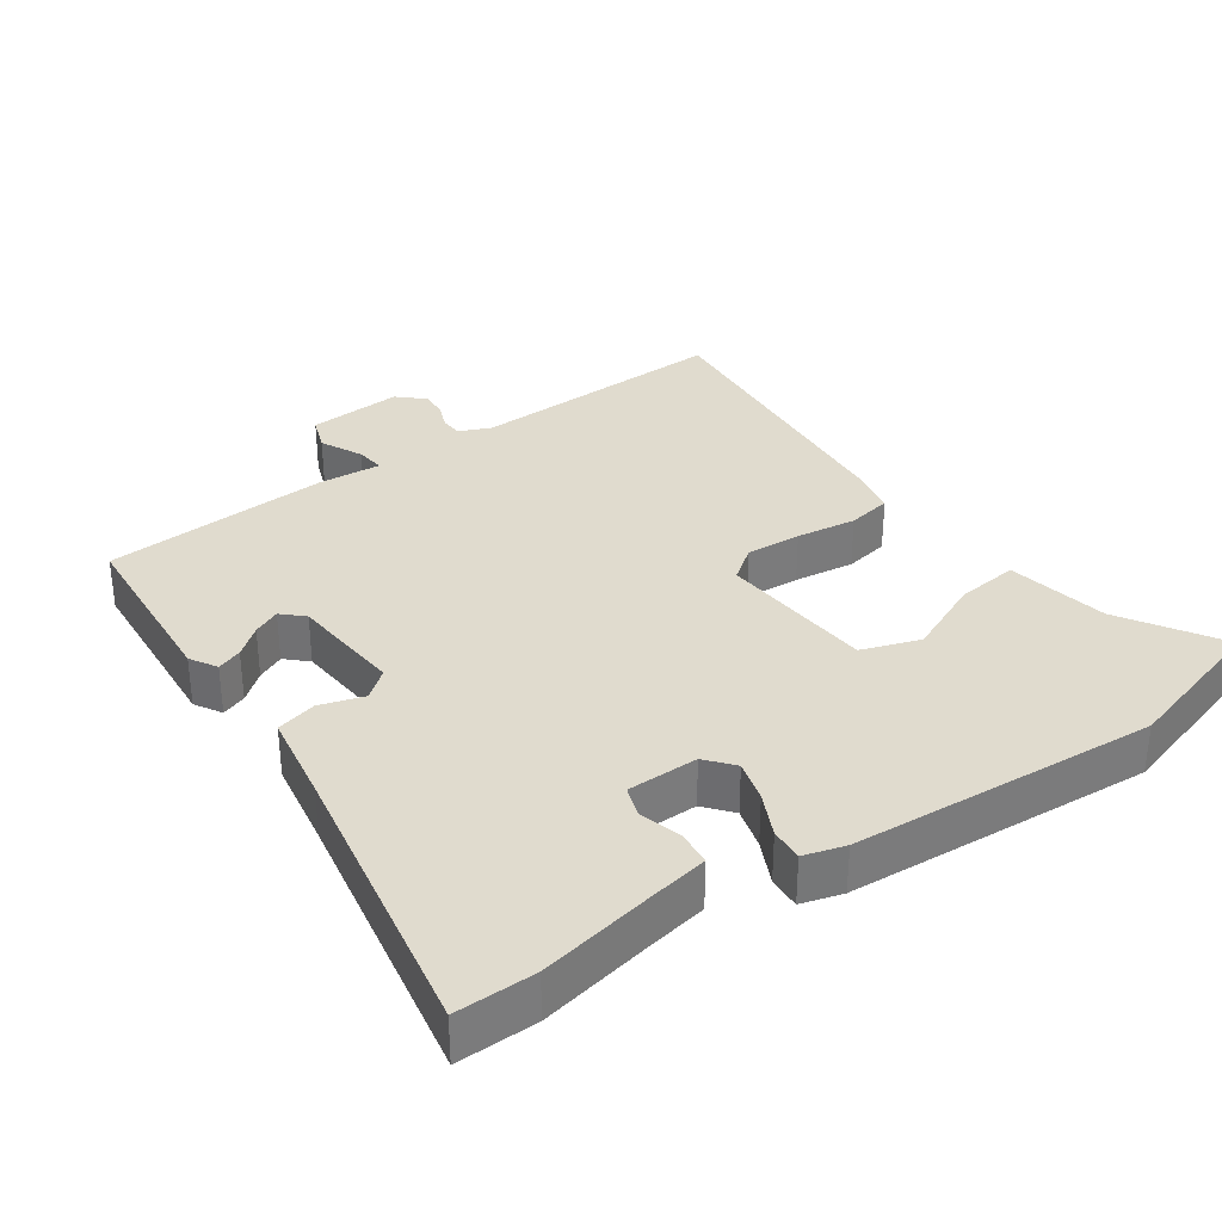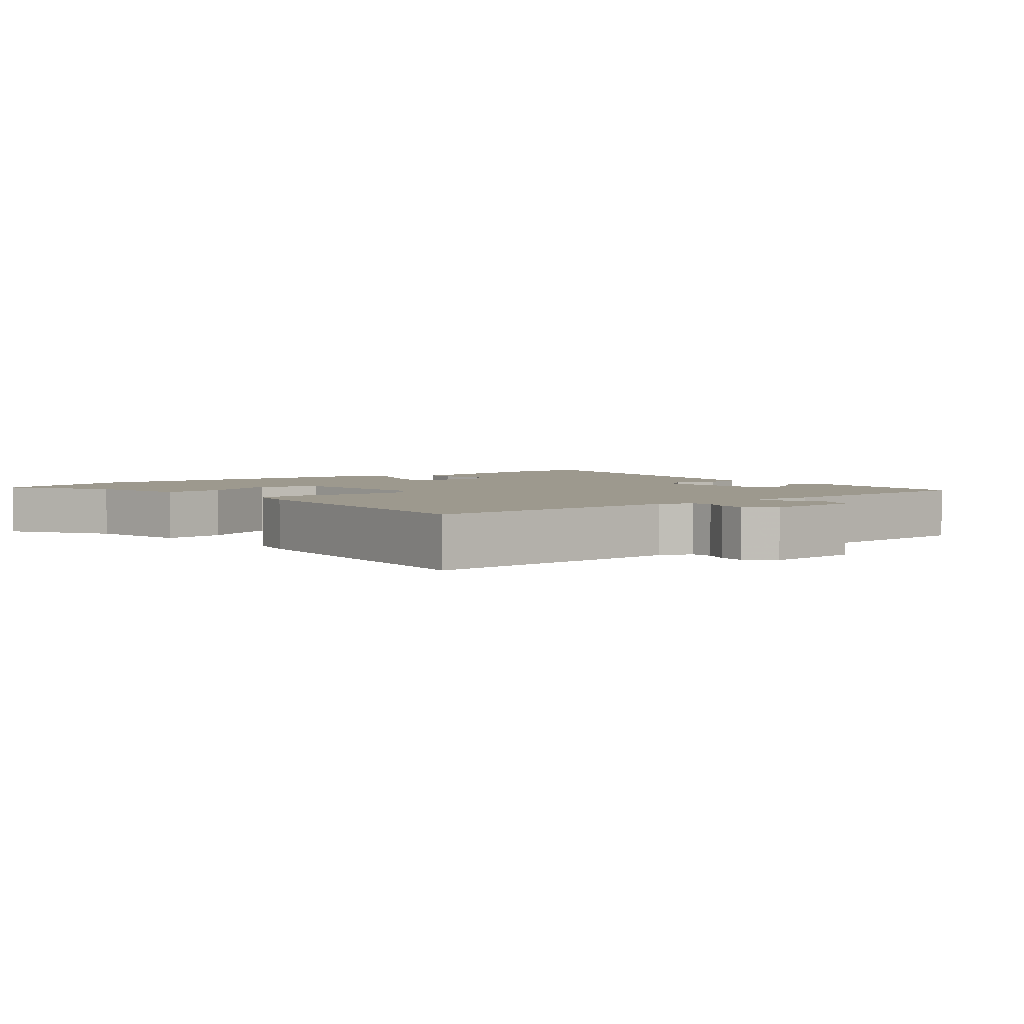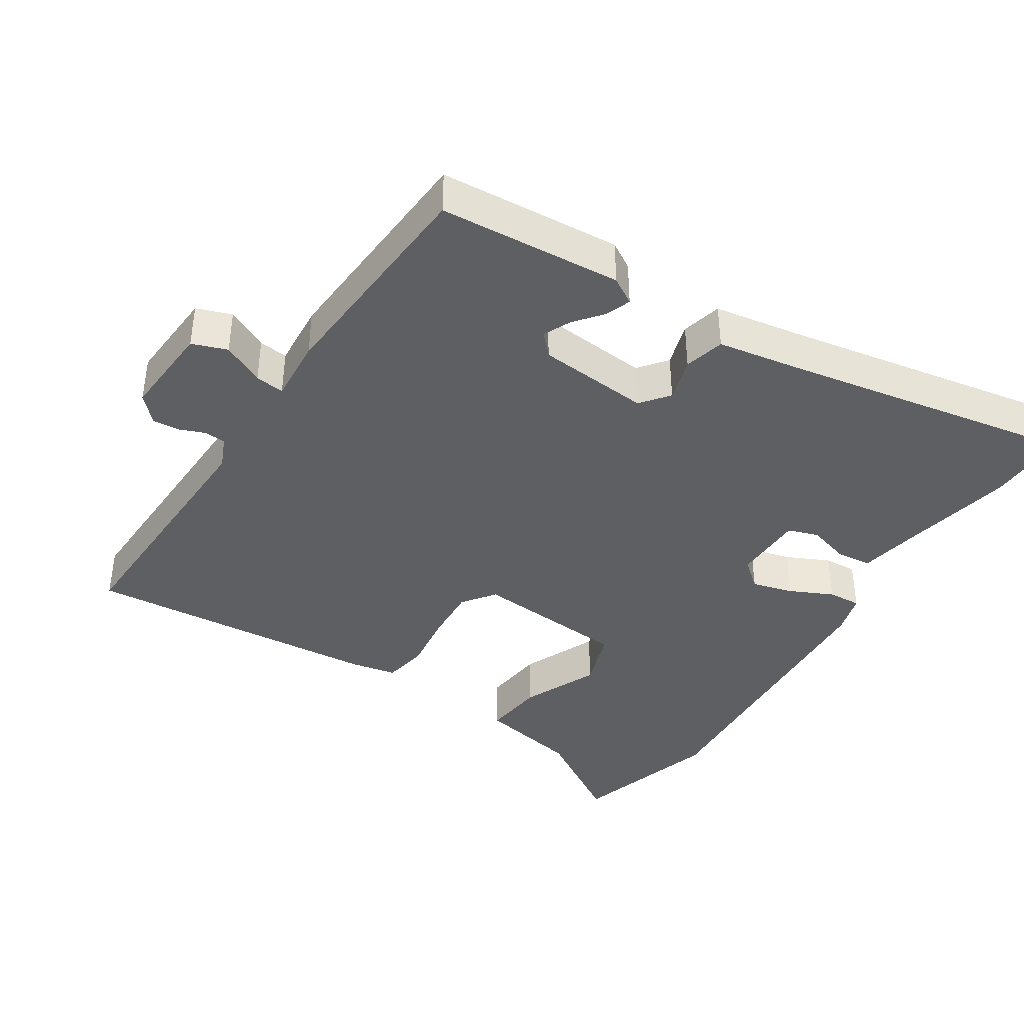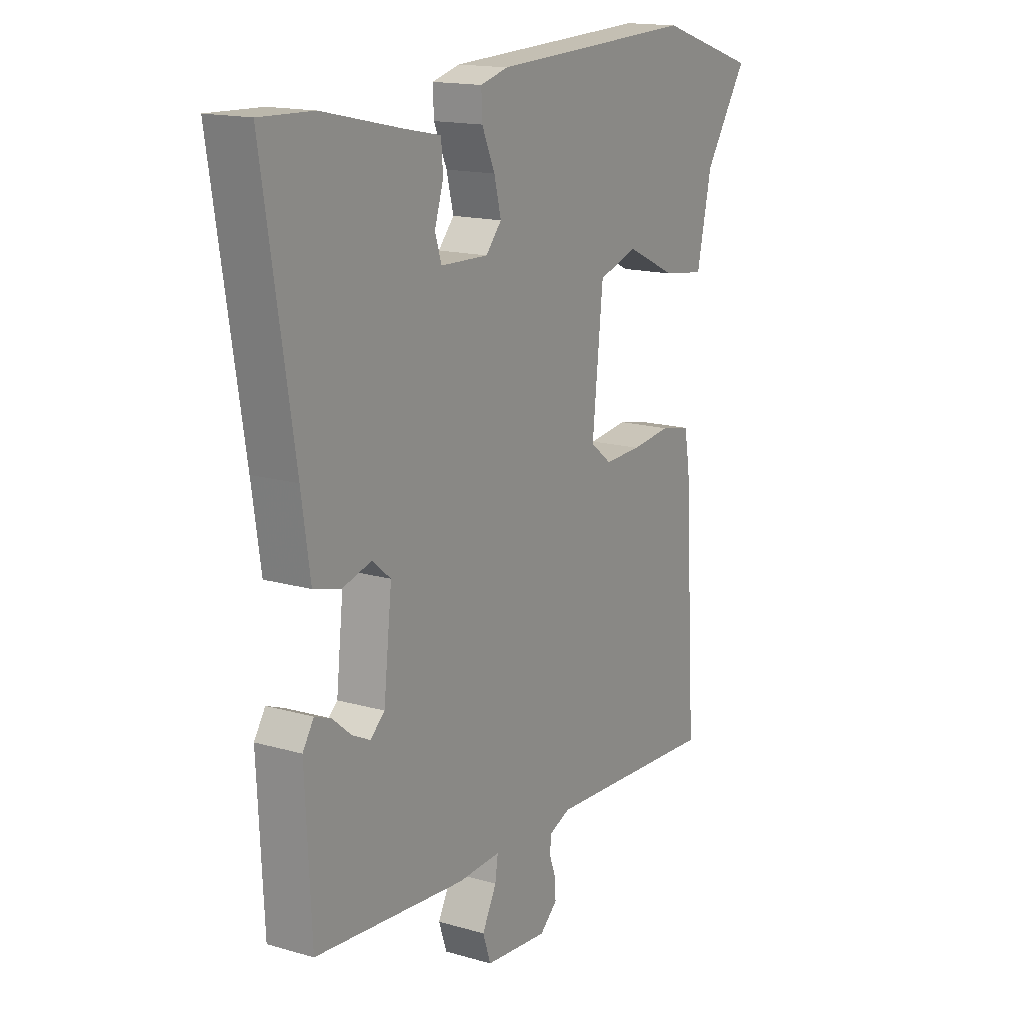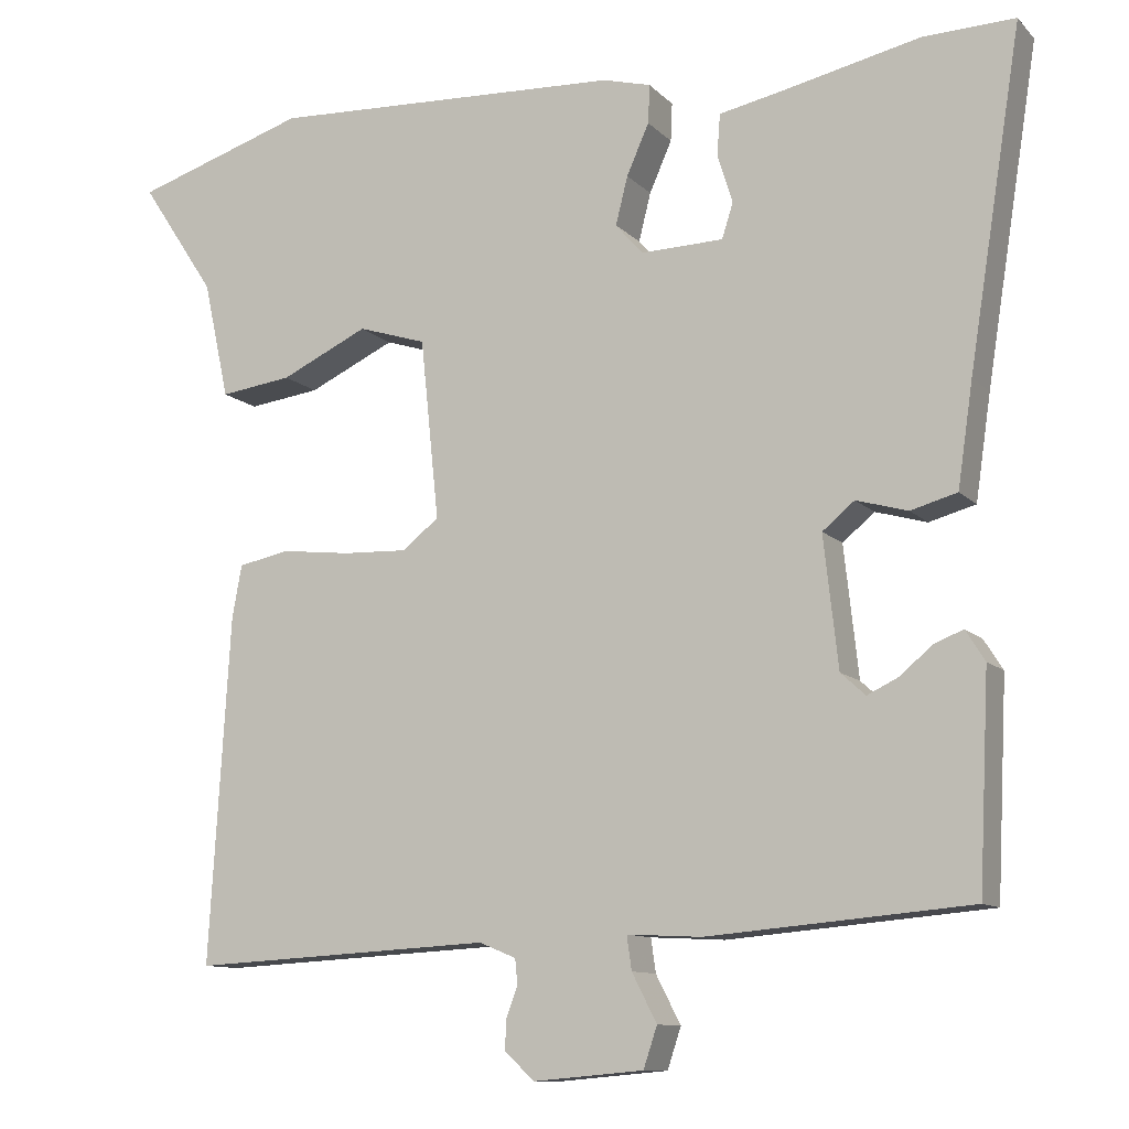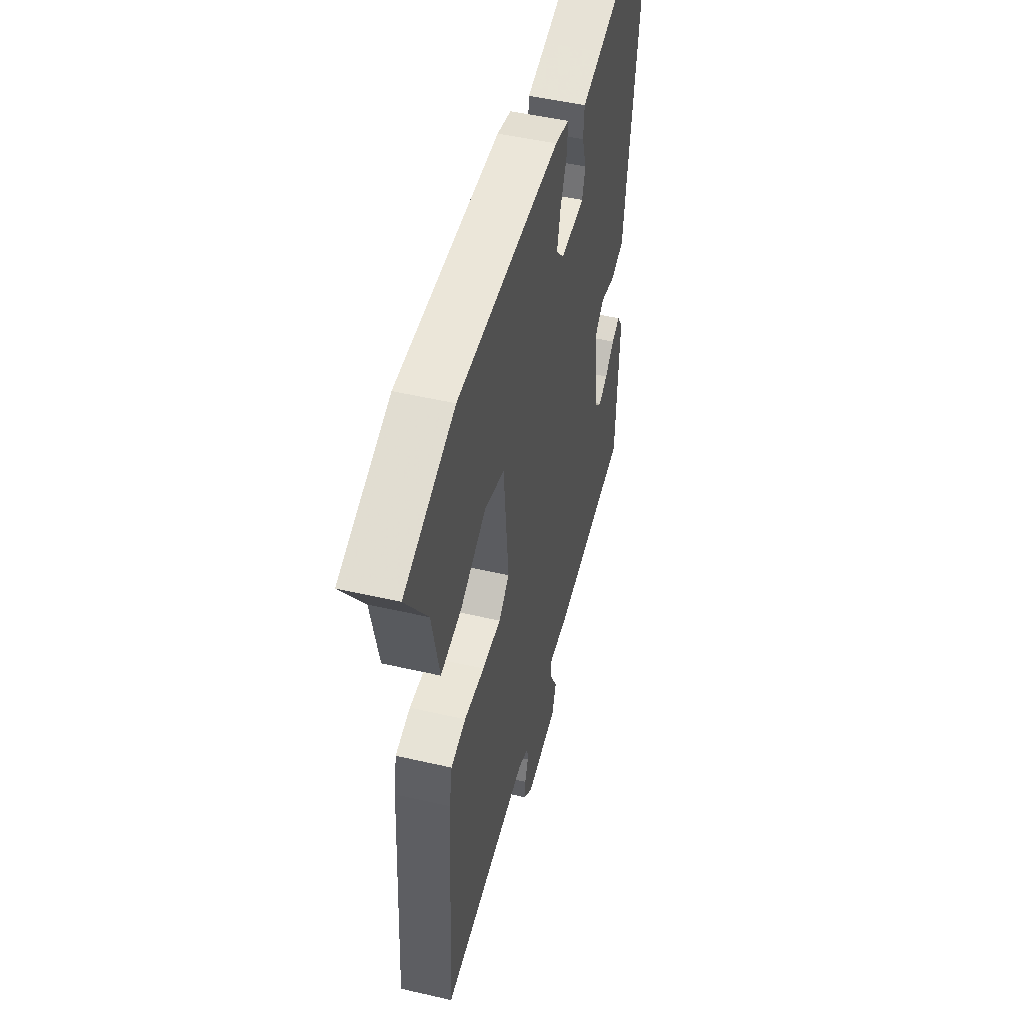
<metadata>
{"format":"obj","ext":"obj","renderer":"f3d","projection":"perspective","resolution":1024,"background":"white","views":[{"elev":33.4,"azim":-33.6,"up":"+Y"},{"elev":3.3,"azim":142.5,"up":"+Y"},{"elev":-39.7,"azim":-121.5,"up":"+Y"},{"elev":15.8,"azim":-58.9,"up":"+Z"},{"elev":-10.9,"azim":-154.9,"up":"+Z"},{"elev":49.7,"azim":104.3,"up":"+Z"}]}
</metadata>
<code>
v 0.404 0.07 0.531
v 0.619 0.07 0.462
v 0.526 0.07 0.321
v 0.494 0.07 0.174
v 0.404 0.07 0.186
v 0.295 0.07 0.237
v 0.21 0.07 0.21
v 0.187 0.07 -0.015
v 0.233 0.07 -0.051
v 0.313 0.07 -0.048
v 0.4 0.07 -0.038
v 0.464 0.07 -0.051
v 0.476 0.07 -0.117
v 0.502 0.07 -0.549
v 0.125 0.07 -0.529
v 0.079 0.07 -0.548
v 0.076 0.07 -0.579
v 0.09 0.07 -0.617
v 0.092 0.07 -0.655
v 0.054 0.07 -0.689
v -0.083 0.07 -0.677
v -0.1 0.07 -0.626
v -0.069 0.07 -0.566
v -0.063 0.07 -0.524
v -0.156 0.07 -0.529
v -0.483 0.07 -0.501
v -0.496 0.07 -0.237
v -0.472 0.07 -0.199
v -0.436 0.07 -0.213
v -0.396 0.07 -0.247
v -0.357 0.07 -0.266
v -0.326 0.07 -0.238
v -0.308 0.07 -0.075
v -0.348 0.07 -0.042
v -0.412 0.07 -0.06
v -0.47 0.07 -0.044
v -0.489 0.07 0.086
v -0.555 0.07 0.502
v -0.44 0.07 0.498
v -0.272 0.07 0.461
v -0.189 0.07 0.444
v -0.185 0.07 0.393
v -0.204 0.07 0.332
v -0.19 0.07 0.288
v -0.087 0.07 0.285
v -0.053 0.07 0.324
v -0.068 0.07 0.384
v -0.096 0.07 0.447
v -0.098 0.07 0.495
v -0.038 0.07 0.511
v 0.404 0 0.531
v 0.619 0 0.462
v 0.526 0 0.321
v 0.494 0 0.174
v 0.404 0 0.186
v 0.295 0 0.237
v 0.21 0 0.21
v 0.187 0 -0.015
v 0.233 0 -0.051
v 0.313 0 -0.048
v 0.4 0 -0.038
v 0.464 0 -0.051
v 0.476 0 -0.117
v 0.502 0 -0.549
v 0.125 0 -0.529
v 0.079 0 -0.548
v 0.076 0 -0.579
v 0.09 0 -0.617
v 0.092 0 -0.655
v 0.054 0 -0.689
v -0.083 0 -0.677
v -0.1 0 -0.626
v -0.069 0 -0.566
v -0.063 0 -0.524
v -0.156 0 -0.529
v -0.483 0 -0.501
v -0.496 0 -0.237
v -0.472 0 -0.199
v -0.436 0 -0.213
v -0.396 0 -0.247
v -0.357 0 -0.266
v -0.326 0 -0.238
v -0.308 0 -0.075
v -0.348 0 -0.042
v -0.412 0 -0.06
v -0.47 0 -0.044
v -0.489 0 0.086
v -0.555 0 0.502
v -0.44 0 0.498
v -0.272 0 0.461
v -0.189 0 0.444
v -0.185 0 0.393
v -0.204 0 0.332
v -0.19 0 0.288
v -0.087 0 0.285
v -0.053 0 0.324
v -0.068 0 0.384
v -0.096 0 0.447
v -0.098 0 0.495
v -0.038 0 0.511
f 1 2 3
f 50 1 3
f 49 50 3
f 48 49 3
f 47 48 3
f 46 47 3
f 45 46 3
f 40 41 42 43
f 40 43 44
f 39 40 44
f 38 39 44
f 37 38 44
f 37 44 45
f 36 37 45
f 35 36 45
f 34 35 45
f 28 29 30
f 27 28 30
f 26 27 30
f 25 26 30
f 24 25 30 31
f 21 22 23
f 20 21 23
f 19 20 23
f 18 19 23
f 17 18 23
f 16 17 23 24
f 24 31 32
f 16 24 32
f 15 16 32
f 14 15 32
f 13 14 32
f 12 13 32
f 11 12 32
f 10 11 32
f 3 4 5 6
f 3 6 7
f 45 3 7
f 45 7 8
f 34 45 8
f 33 34 8
f 9 10 32 33
f 8 9 33
f 53 52 51
f 53 51 100
f 53 100 99
f 53 99 98
f 53 98 97
f 53 97 96
f 53 96 95
f 93 92 91 90
f 94 93 90
f 94 90 89
f 94 89 88
f 94 88 87
f 95 94 87
f 95 87 86
f 95 86 85
f 95 85 84
f 80 79 78
f 80 78 77
f 80 77 76
f 80 76 75
f 81 80 75 74
f 73 72 71
f 73 71 70
f 73 70 69
f 73 69 68
f 73 68 67
f 74 73 67 66
f 82 81 74
f 82 74 66
f 82 66 65
f 82 65 64
f 82 64 63
f 82 63 62
f 82 62 61
f 82 61 60
f 56 55 54 53
f 57 56 53
f 57 53 95
f 58 57 95
f 58 95 84
f 58 84 83
f 83 82 60 59
f 83 59 58
f 1 51 52 2
f 2 52 53 3
f 3 53 54 4
f 4 54 55 5
f 5 55 56 6
f 6 56 57 7
f 7 57 58 8
f 8 58 59 9
f 9 59 60 10
f 10 60 61 11
f 11 61 62 12
f 12 62 63 13
f 13 63 64 14
f 14 64 65 15
f 15 65 66 16
f 16 66 67 17
f 17 67 68 18
f 18 68 69 19
f 19 69 70 20
f 20 70 71 21
f 21 71 72 22
f 22 72 73 23
f 23 73 74 24
f 24 74 75 25
f 25 75 76 26
f 26 76 77 27
f 27 77 78 28
f 28 78 79 29
f 29 79 80 30
f 30 80 81 31
f 31 81 82 32
f 32 82 83 33
f 33 83 84 34
f 34 84 85 35
f 35 85 86 36
f 36 86 87 37
f 37 87 88 38
f 38 88 89 39
f 39 89 90 40
f 40 90 91 41
f 41 91 92 42
f 42 92 93 43
f 43 93 94 44
f 44 94 95 45
f 45 95 96 46
f 46 96 97 47
f 47 97 98 48
f 48 98 99 49
f 49 99 100 50
f 50 100 51 1

</code>
